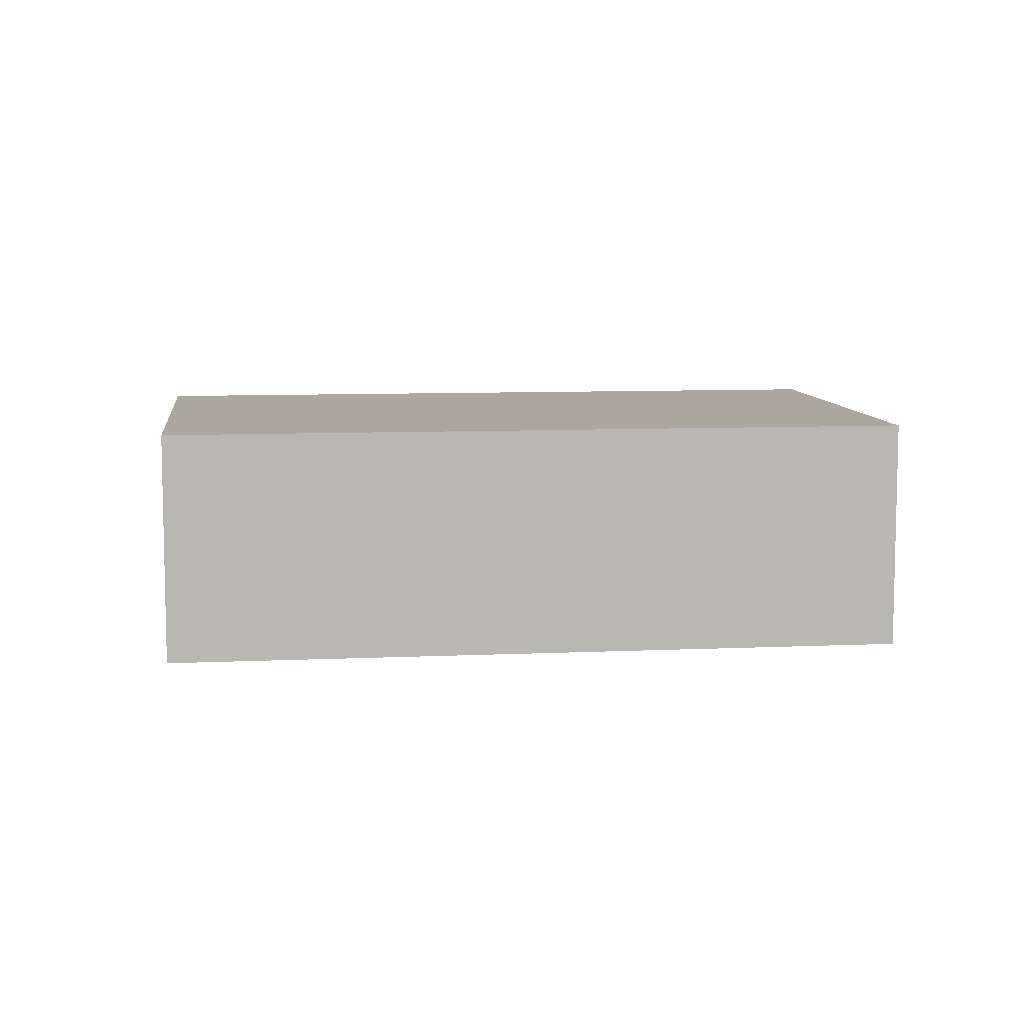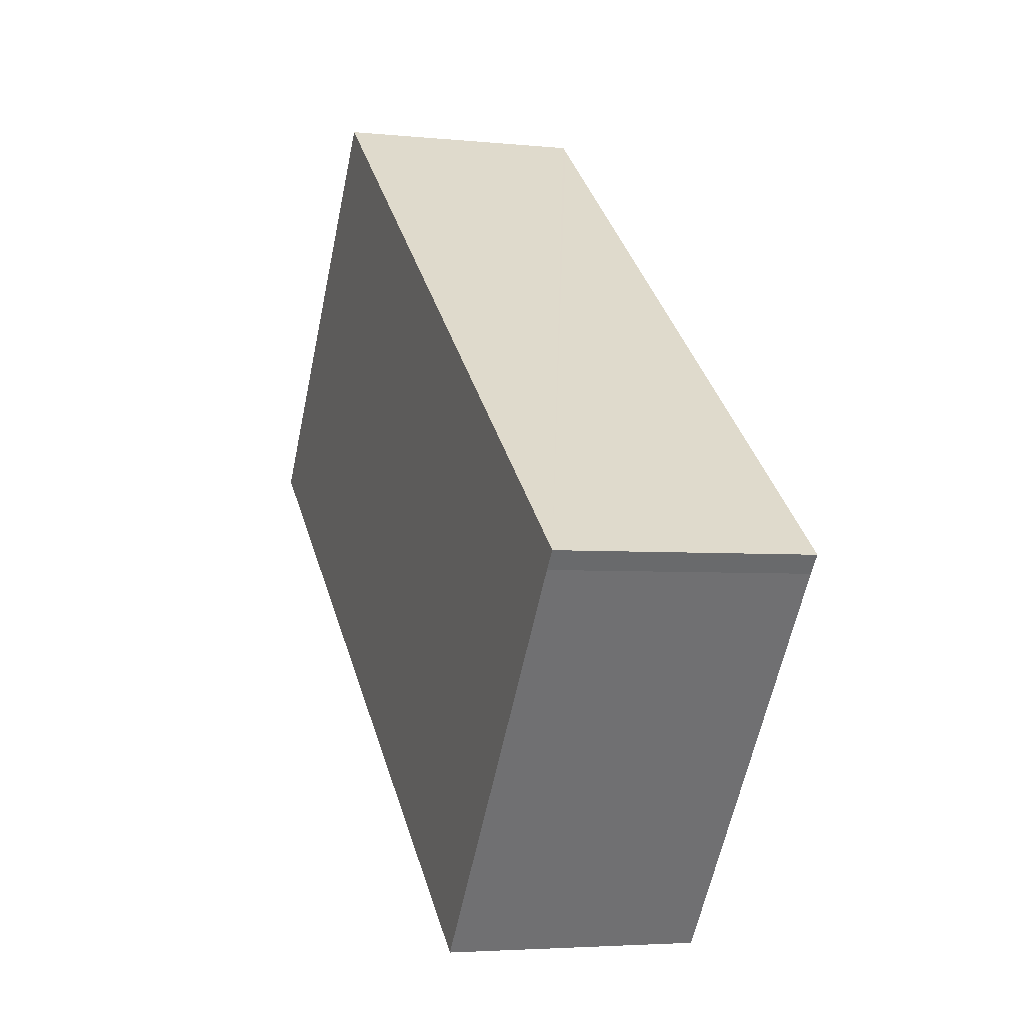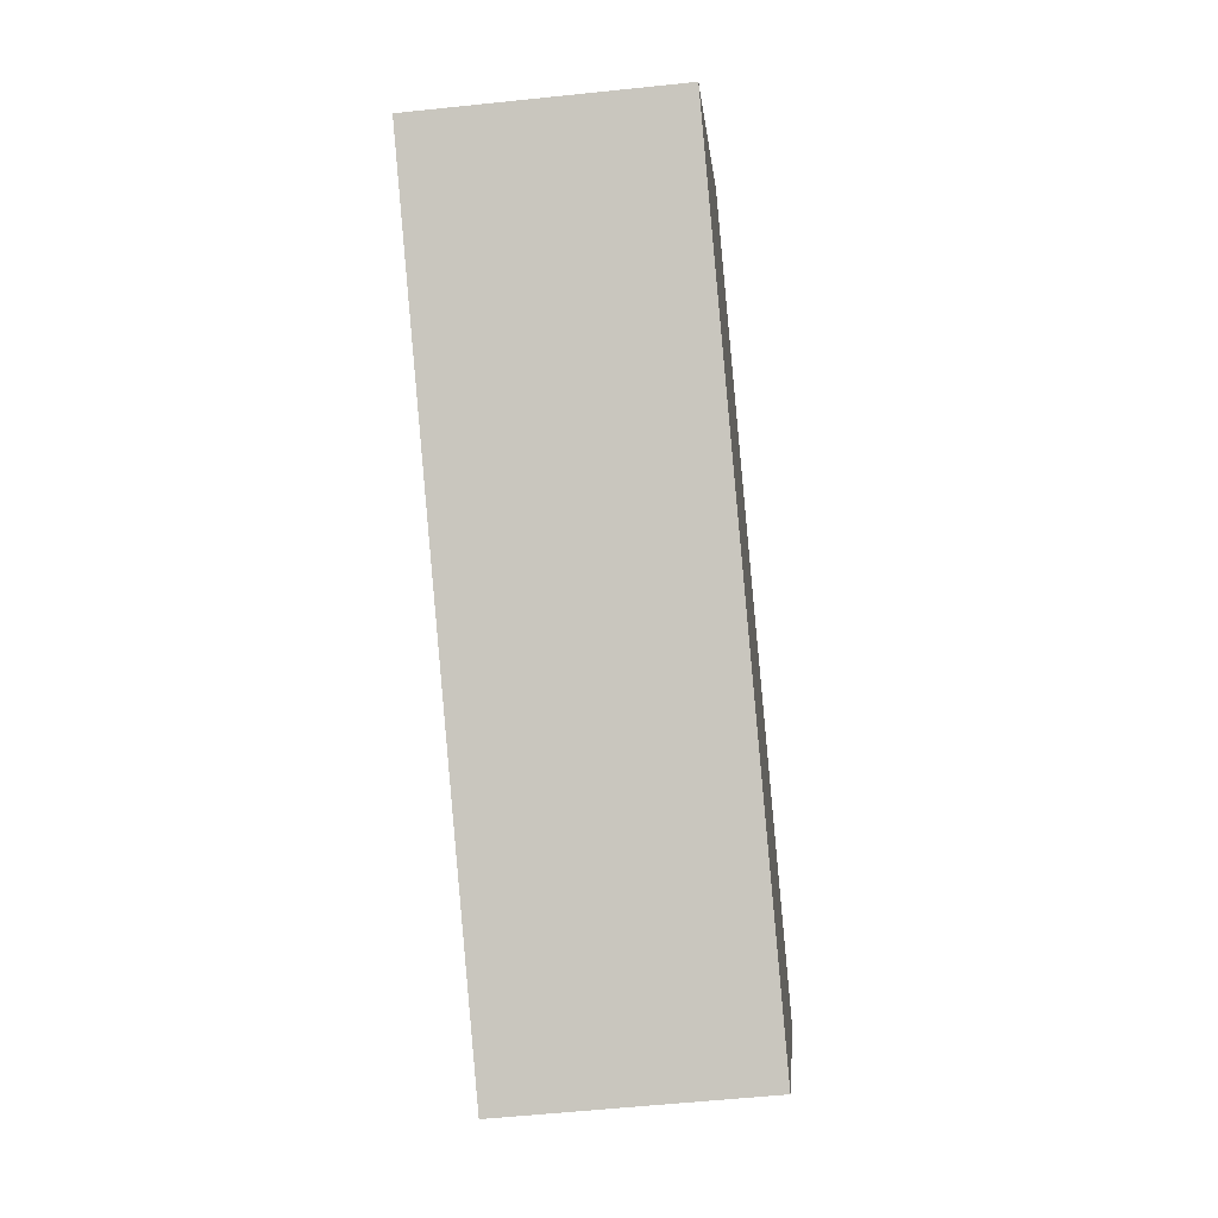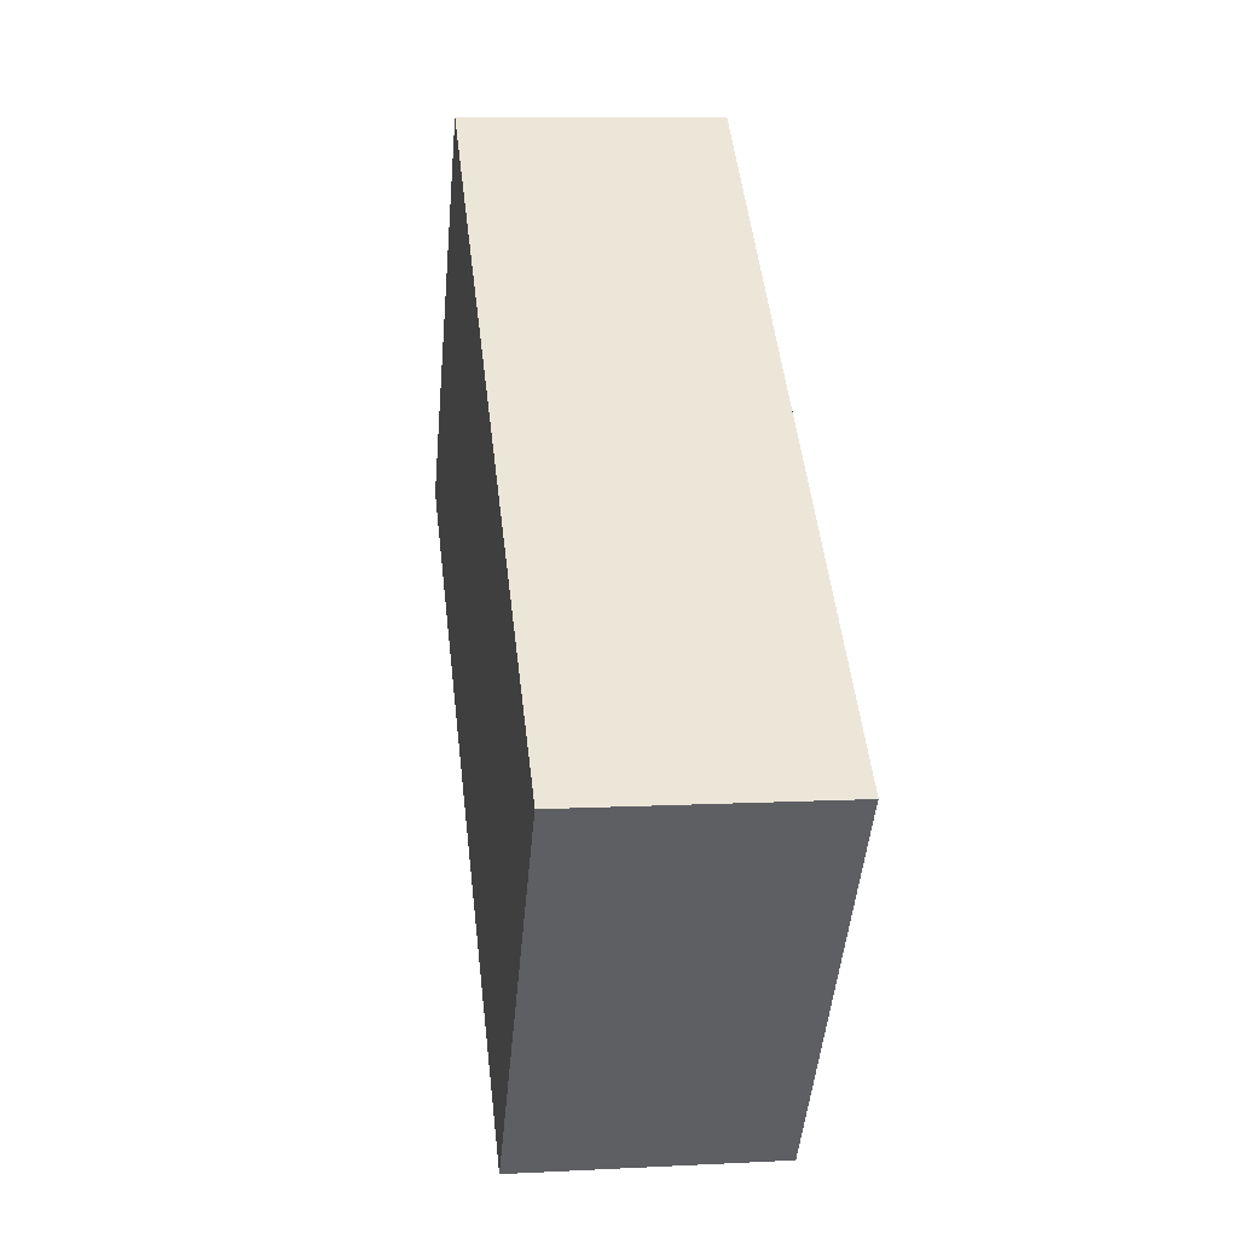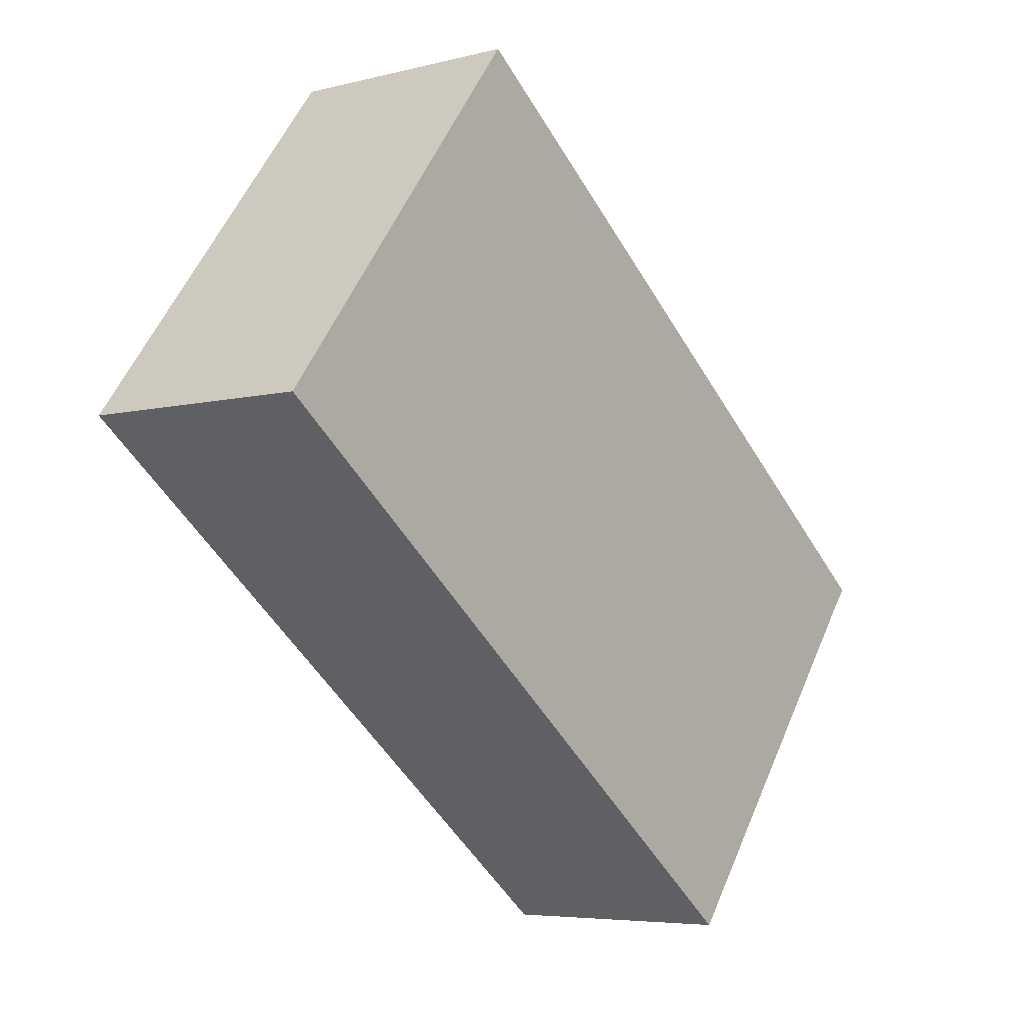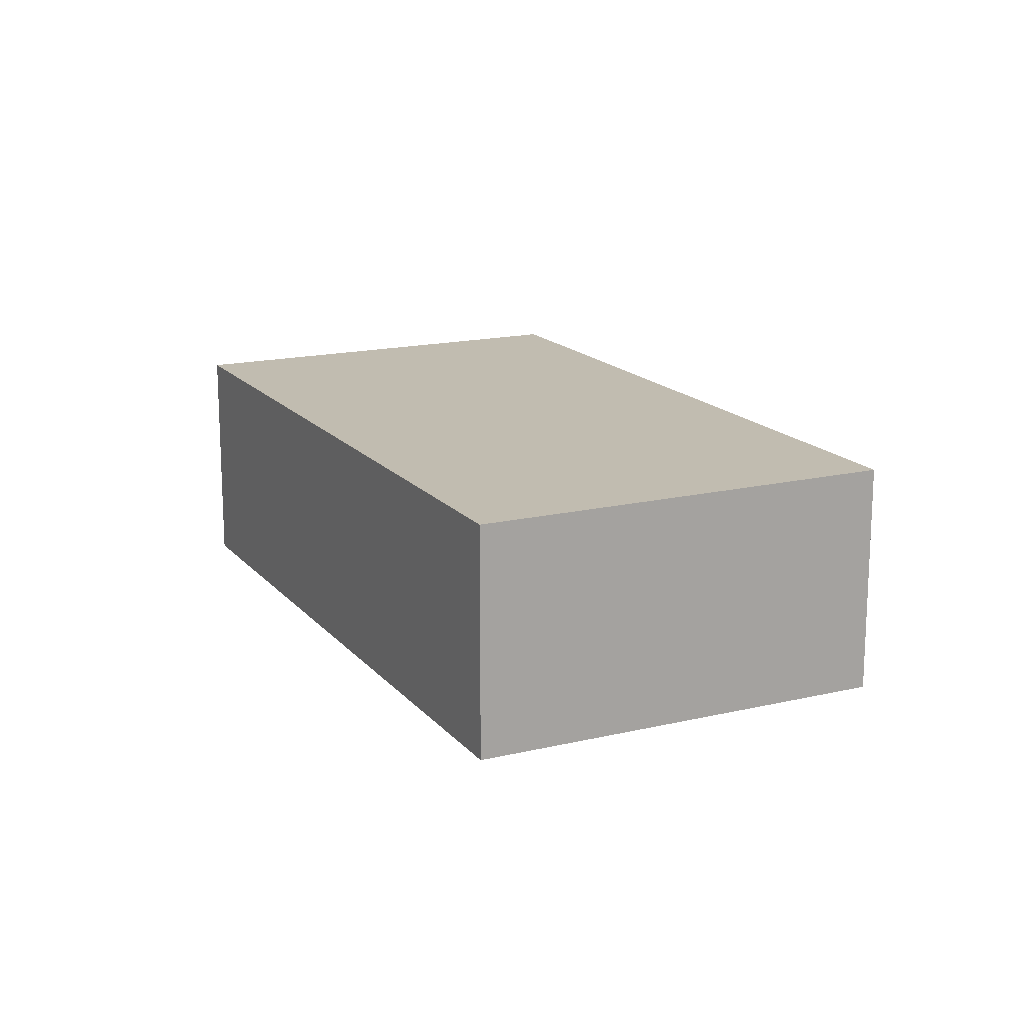
<metadata>
{"format":"obj","ext":"obj","renderer":"f3d","projection":"perspective","resolution":1024,"background":"white","views":[{"elev":8.4,"azim":30.6,"up":"+Y"},{"elev":-3.8,"azim":70.9,"up":"+Z"},{"elev":-54.8,"azim":-83.6,"up":"+Z"},{"elev":8.6,"azim":82.1,"up":"+Z"},{"elev":-5.5,"azim":-51.6,"up":"+Z"},{"elev":16.4,"azim":-78.4,"up":"+Y"}]}
</metadata>
<code>
v  32.16 8.629 -4.406
v  9.873 8.629 12.85
v  10.13 8.629 12.65
v  0 8.629 5.284e-16
v  31.69 8.629 -4.97
v  22.29 8.629 -17.21
v  32.16 2.698e-16 -4.406
v  31.69 3.043e-16 -4.97
v  22.29 1.054e-15 -17.21
v  0 0 0
v  9.873 -7.867e-16 12.85
v  10.13 -7.746e-16 12.65
g defaultobject
f 1 2 3
f 2 1 4
f 4 1 5
f 4 5 6
f 7 5 1
f 5 7 8
f 8 6 5
f 6 8 9
f 9 4 6
f 4 9 10
f 10 2 4
f 2 10 11
f 3 7 1
f 7 3 2
f 7 2 12
f 12 2 11
f 12 8 7
f 8 12 10
f 10 12 11
f 10 9 8

</code>
